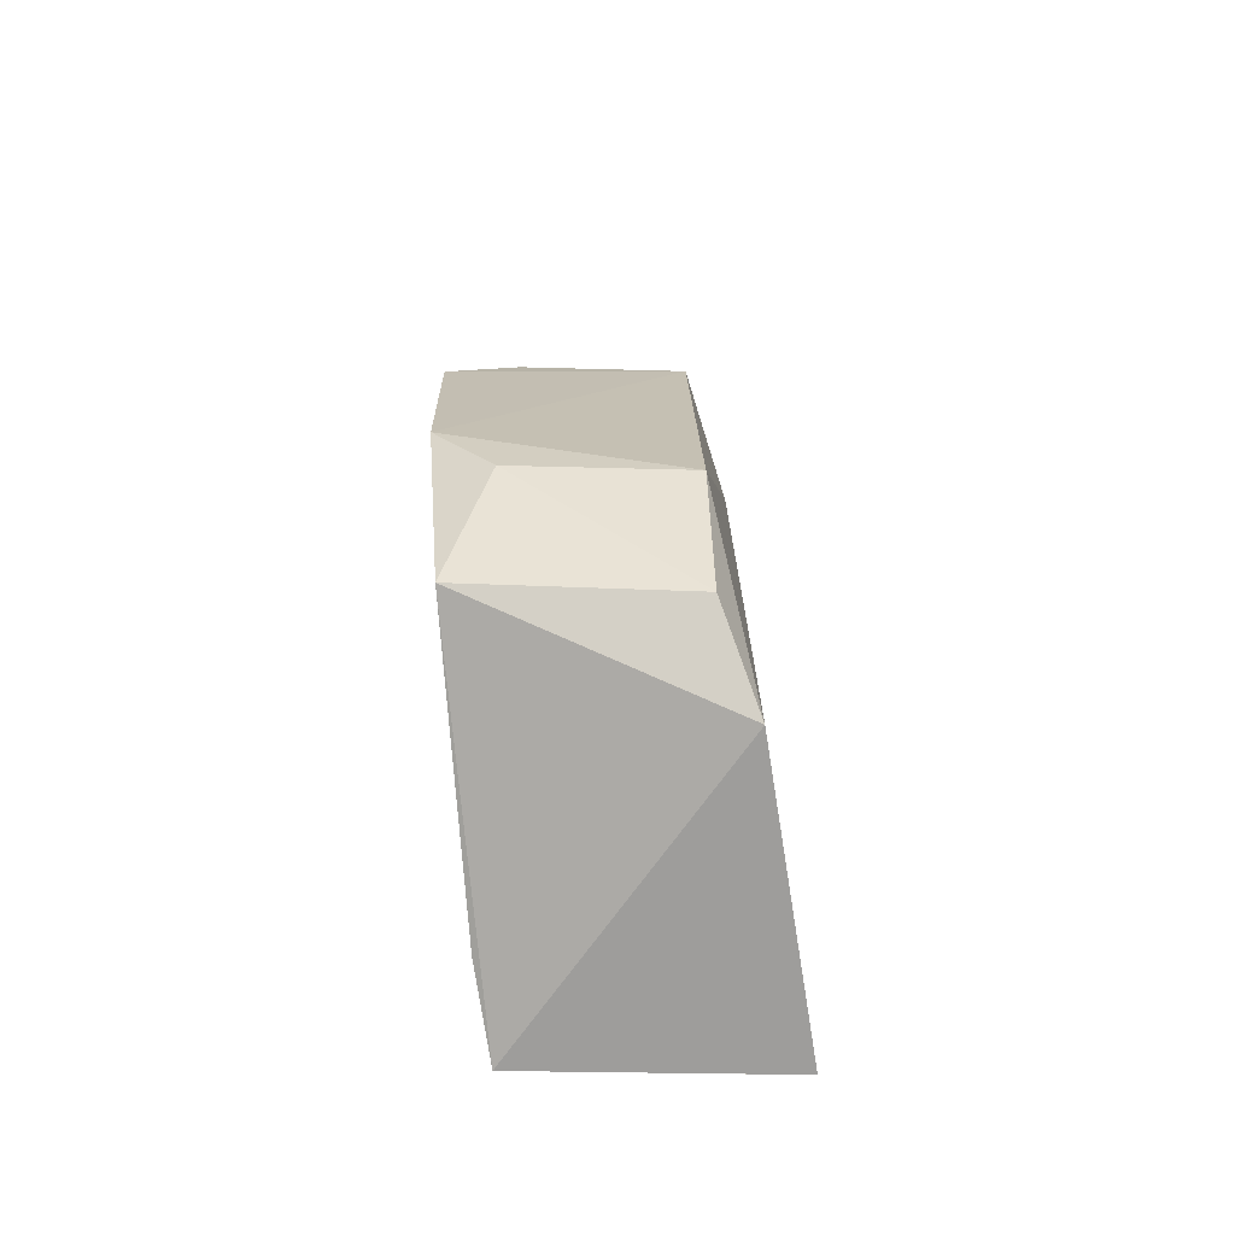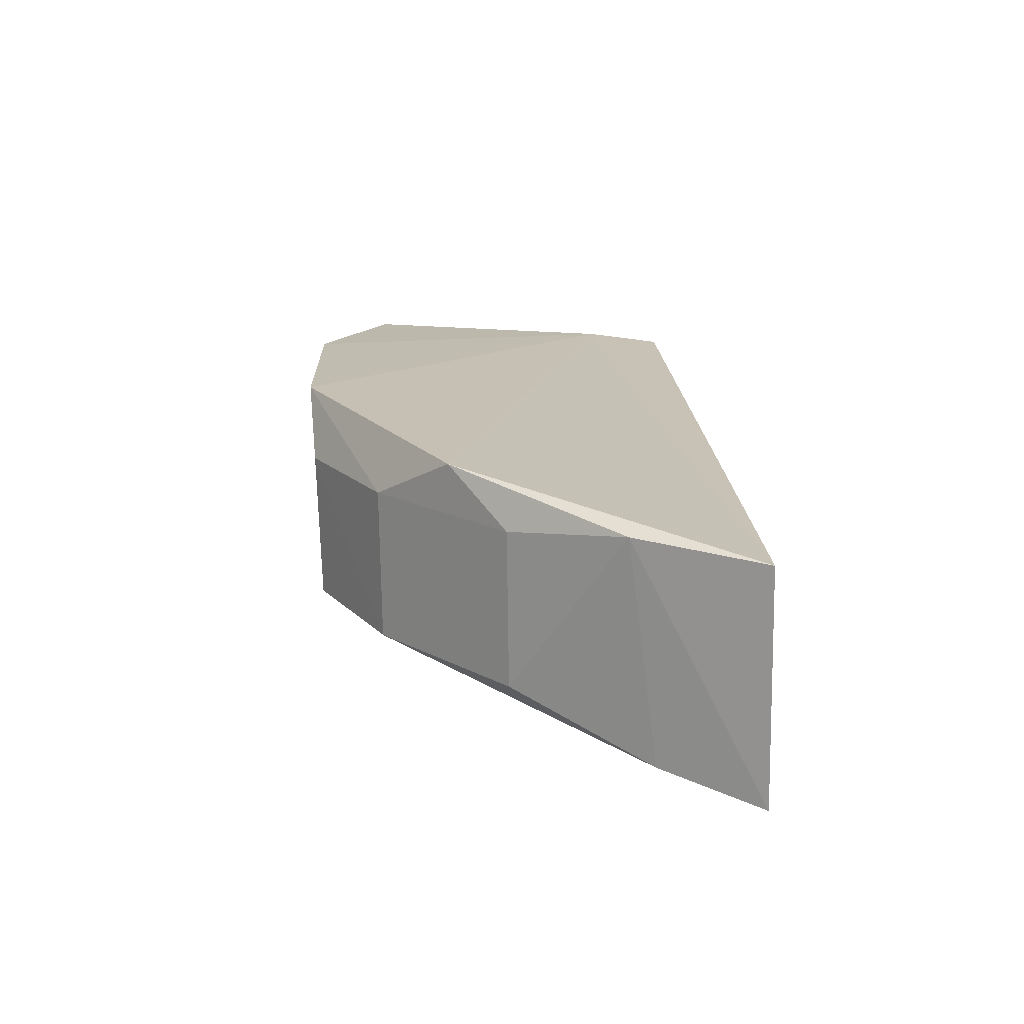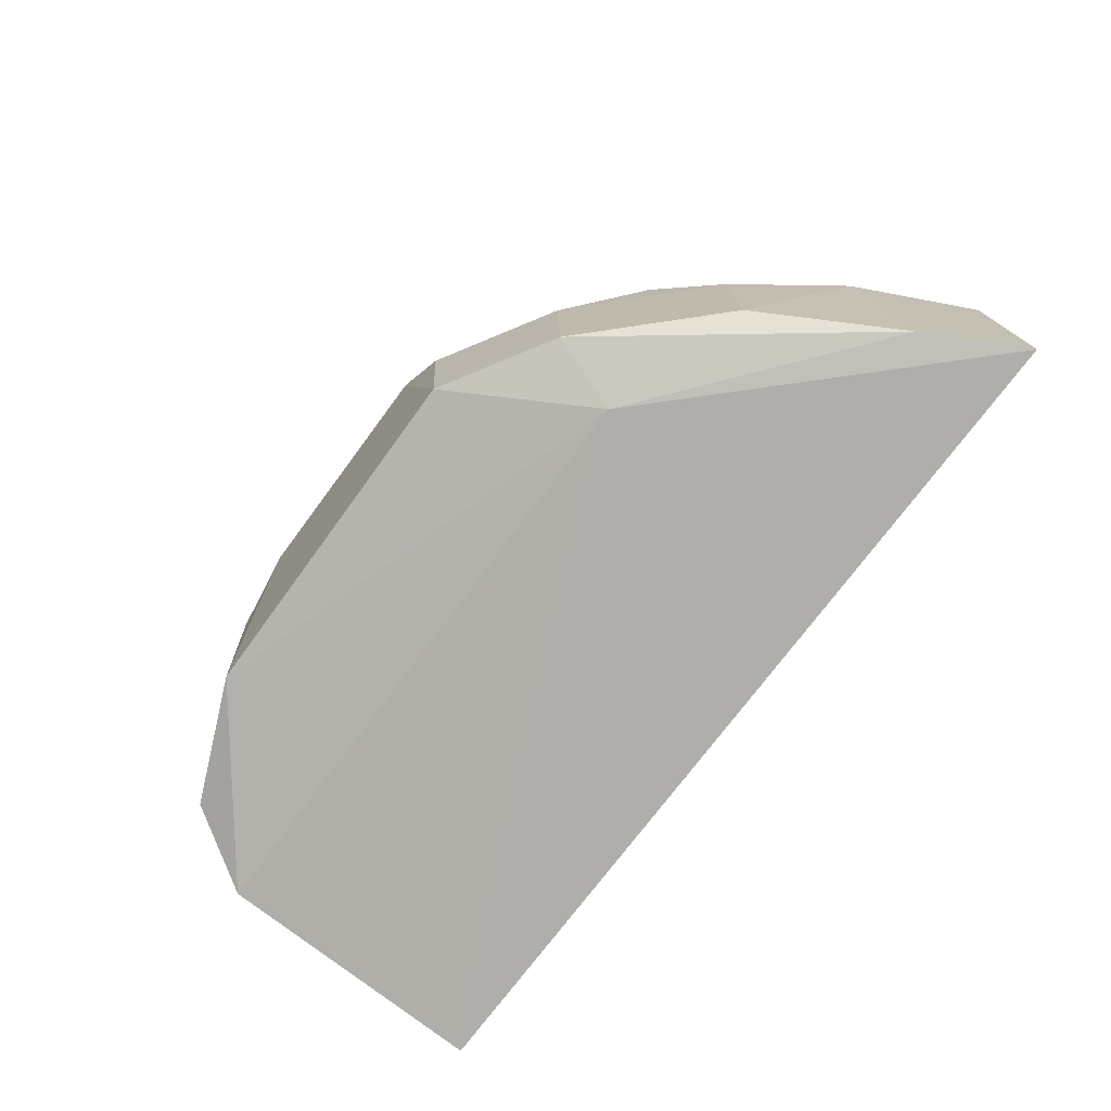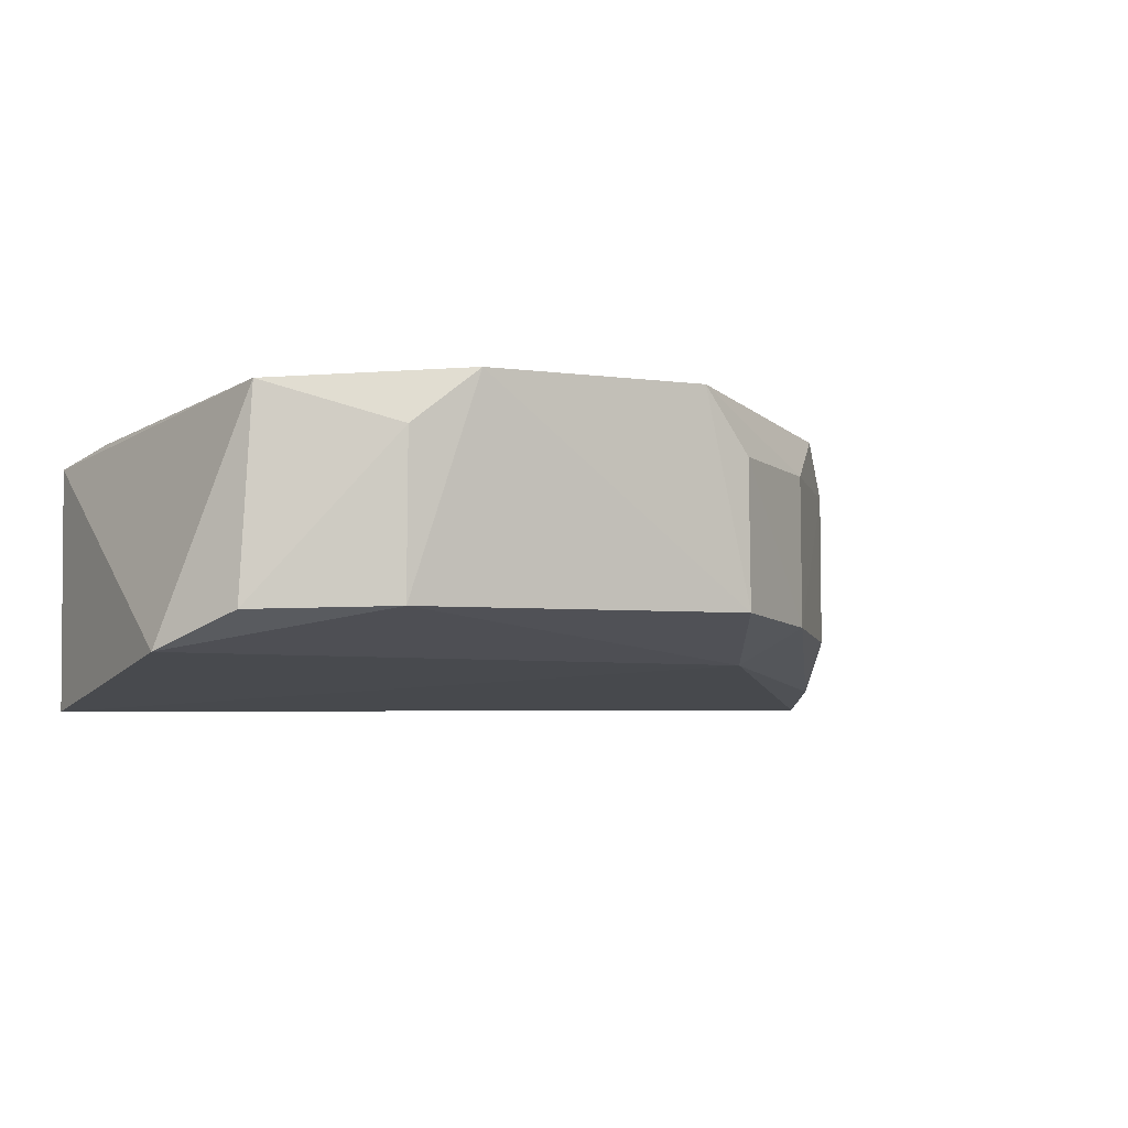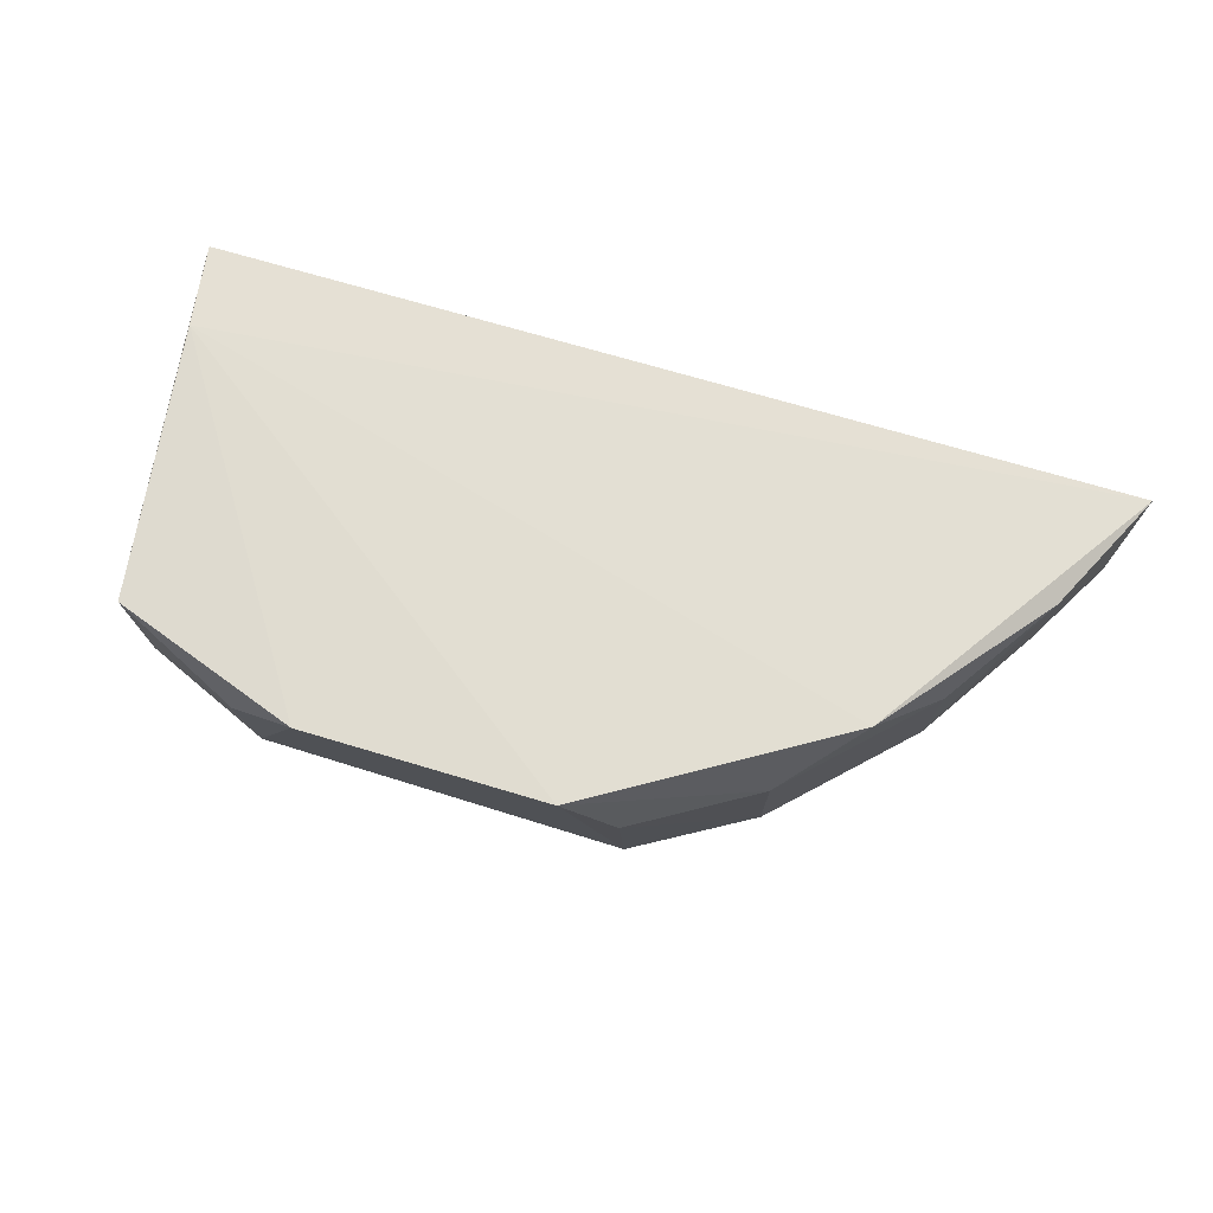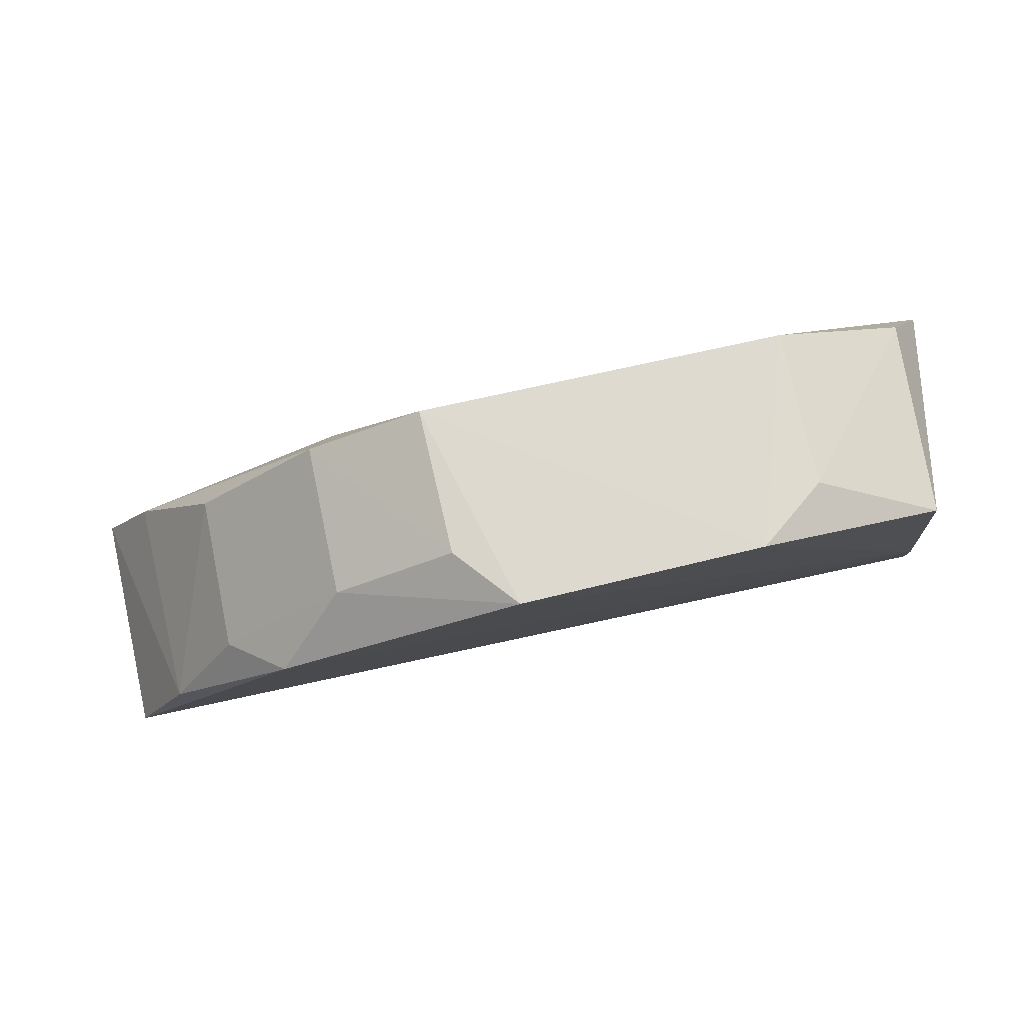
<metadata>
{"format":"obj","ext":"obj","renderer":"f3d","projection":"perspective","resolution":1024,"background":"white","views":[{"elev":17.5,"azim":90.6,"up":"+Y"},{"elev":18.5,"azim":-91.8,"up":"+Z"},{"elev":-73.3,"azim":-126.3,"up":"+Z"},{"elev":-5.9,"azim":148.4,"up":"+Z"},{"elev":75.4,"azim":-163.0,"up":"+Z"},{"elev":74.0,"azim":-11.3,"up":"+Y"}]}
</metadata>
<code>
v 0.01763 0.1195 0.02207
v 0.02023 0.1005 0.02007
v 0.01997 0.1002 0.007406
v -0.02838 0.09974 0.008288
v -0.02803 0.09995 0.02077
v -0.008227 0.1224 0.01225
v 0.0205 0.115 0.009768
v -0.005122 0.123 0.02351
v -0.02096 0.1122 0.02012
v 0.01116 0.1223 0.01178
v -0.0131 0.1148 0.01008
v 0.01951 0.105 0.02084
v -0.02103 0.1121 0.01174
v -0.02485 0.1064 0.02113
v -0.01425 0.1188 0.02007
v 0.01812 0.1193 0.01153
v 0.007657 0.123 0.02303
v -0.01791 0.1151 0.02275
v -0.01436 0.1187 0.01195
v -0.02549 0.1049 0.009241
v -0.007981 0.1226 0.02014
v 0.01124 0.1225 0.02013
f 5 3 2
f 5 4 3
f 7 1 2
f 7 2 3
f 11 7 3
f 11 3 4
f 11 10 7
f 11 6 10
f 12 5 2
f 12 2 1
f 14 4 5
f 14 9 13
f 16 1 7
f 16 7 10
f 17 12 1
f 17 8 12
f 17 10 6
f 17 6 8
f 18 12 8
f 18 5 12
f 18 14 5
f 18 9 14
f 18 15 9
f 18 8 15
f 19 6 11
f 19 13 9
f 19 9 15
f 20 14 13
f 20 4 14
f 20 13 19
f 20 19 11
f 20 11 4
f 21 15 8
f 21 8 6
f 21 19 15
f 21 6 19
f 22 16 10
f 22 1 16
f 22 17 1
f 22 10 17

</code>
